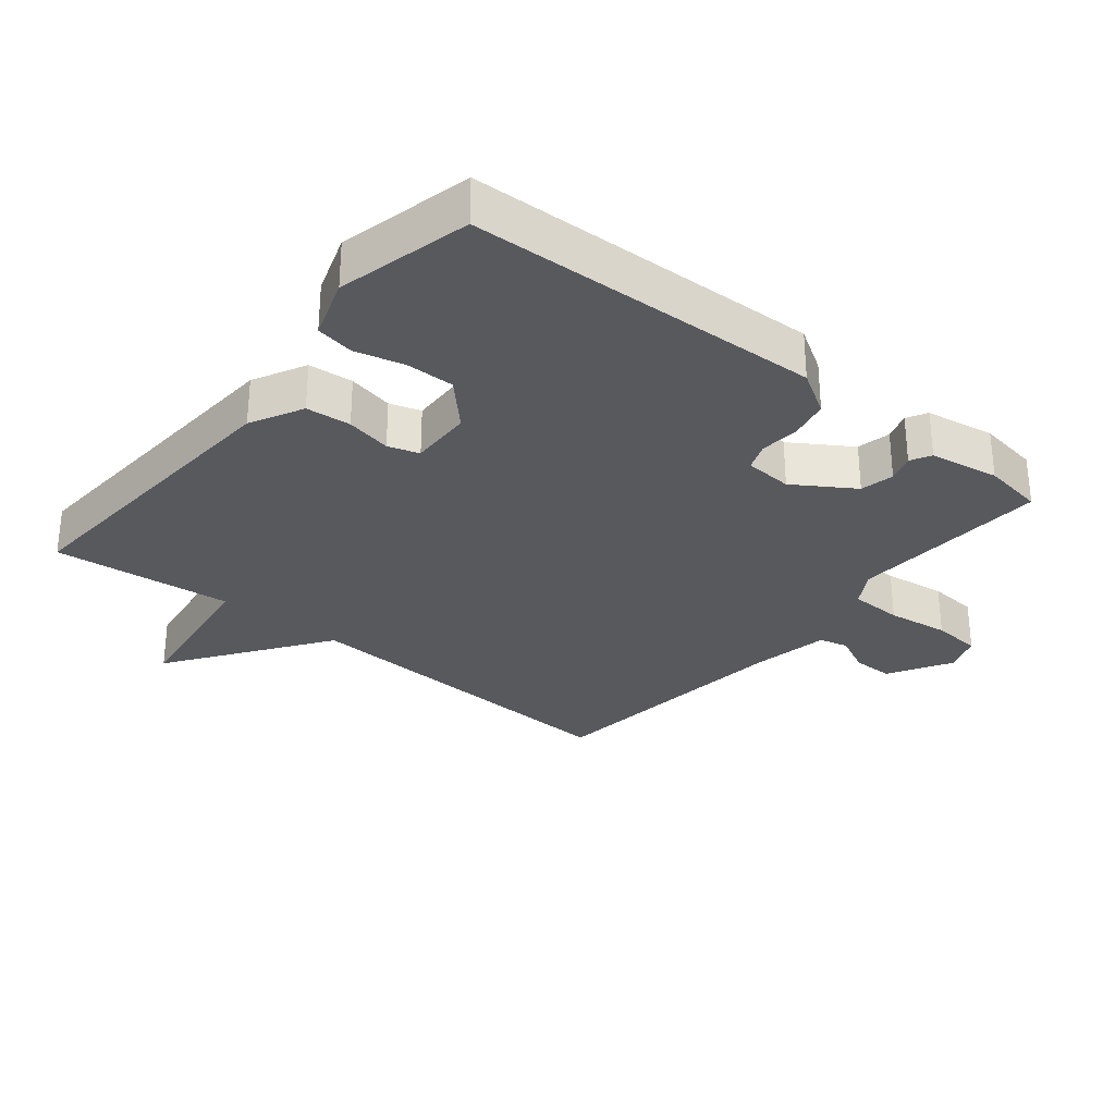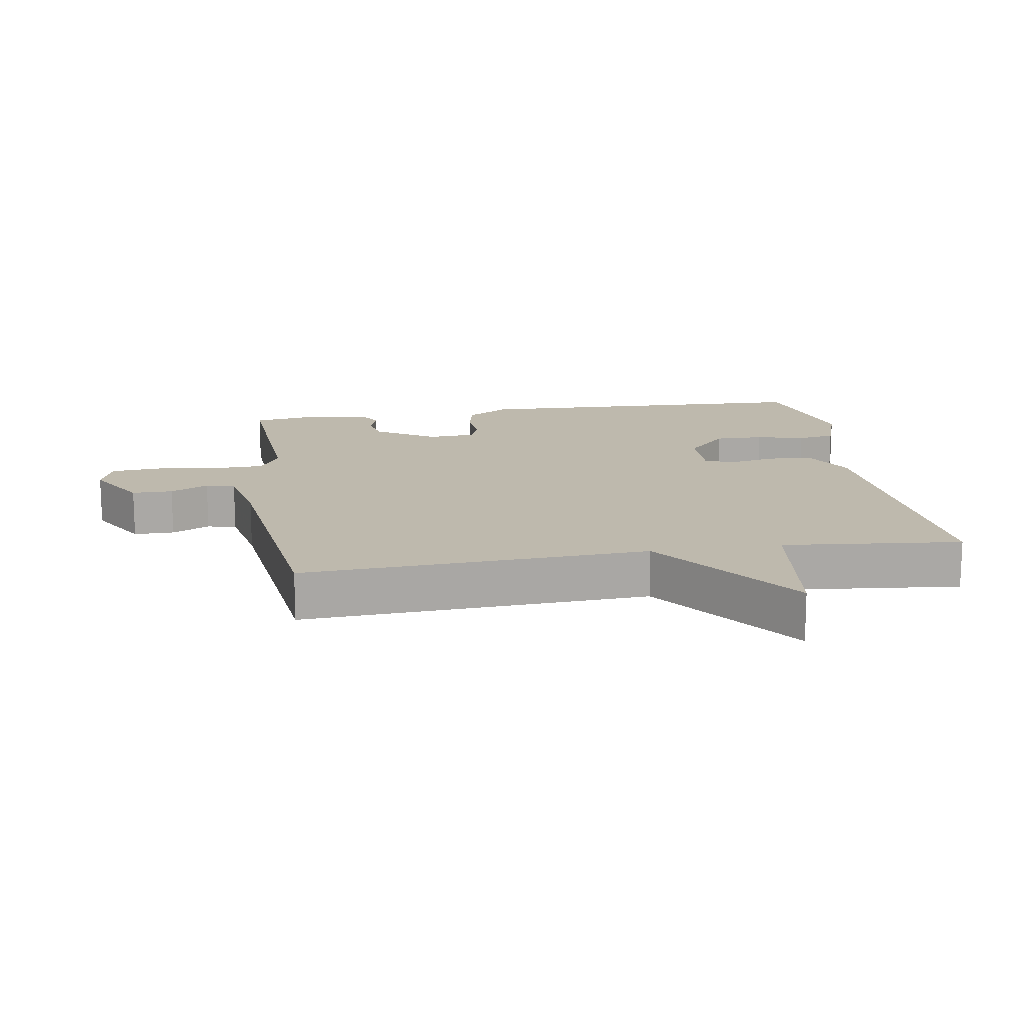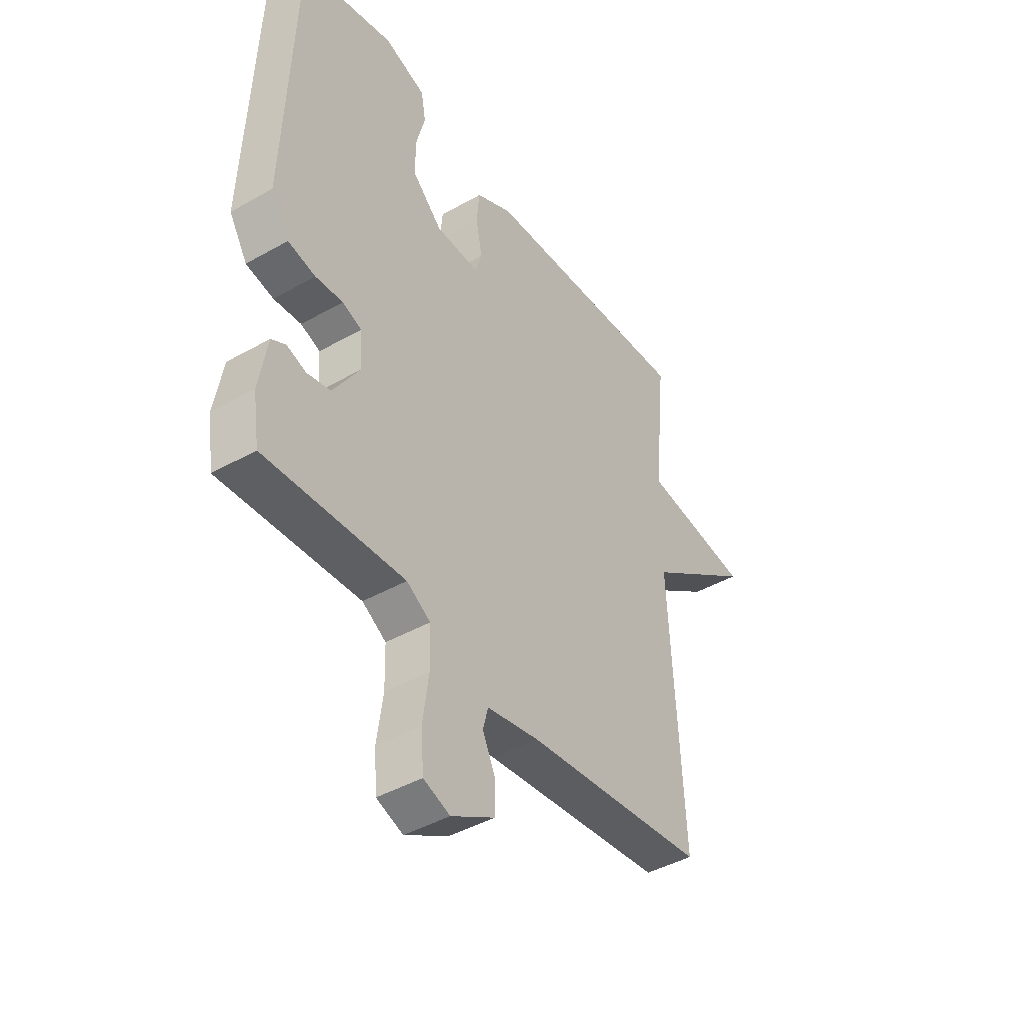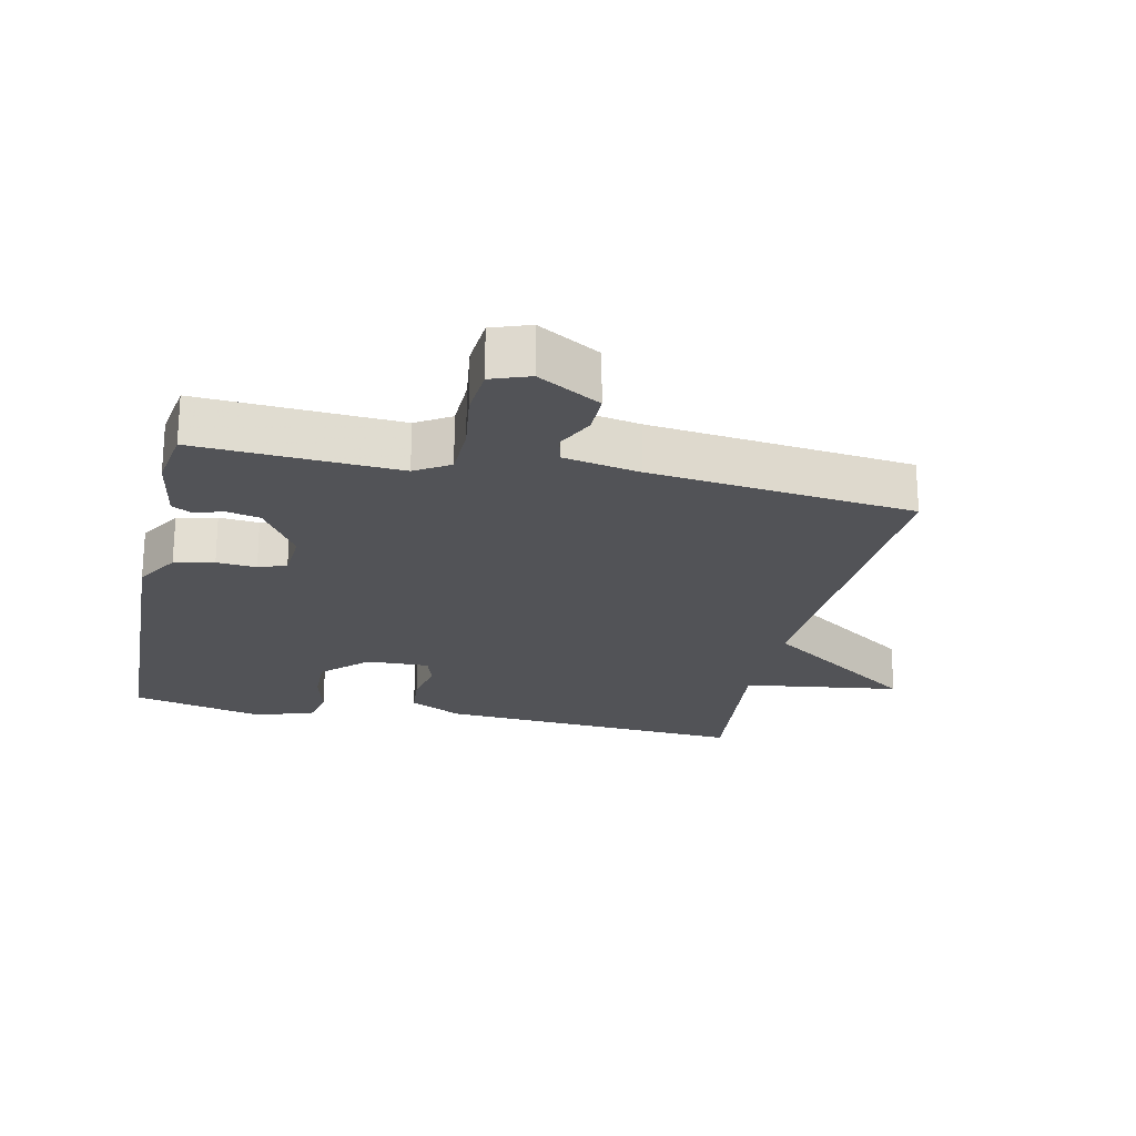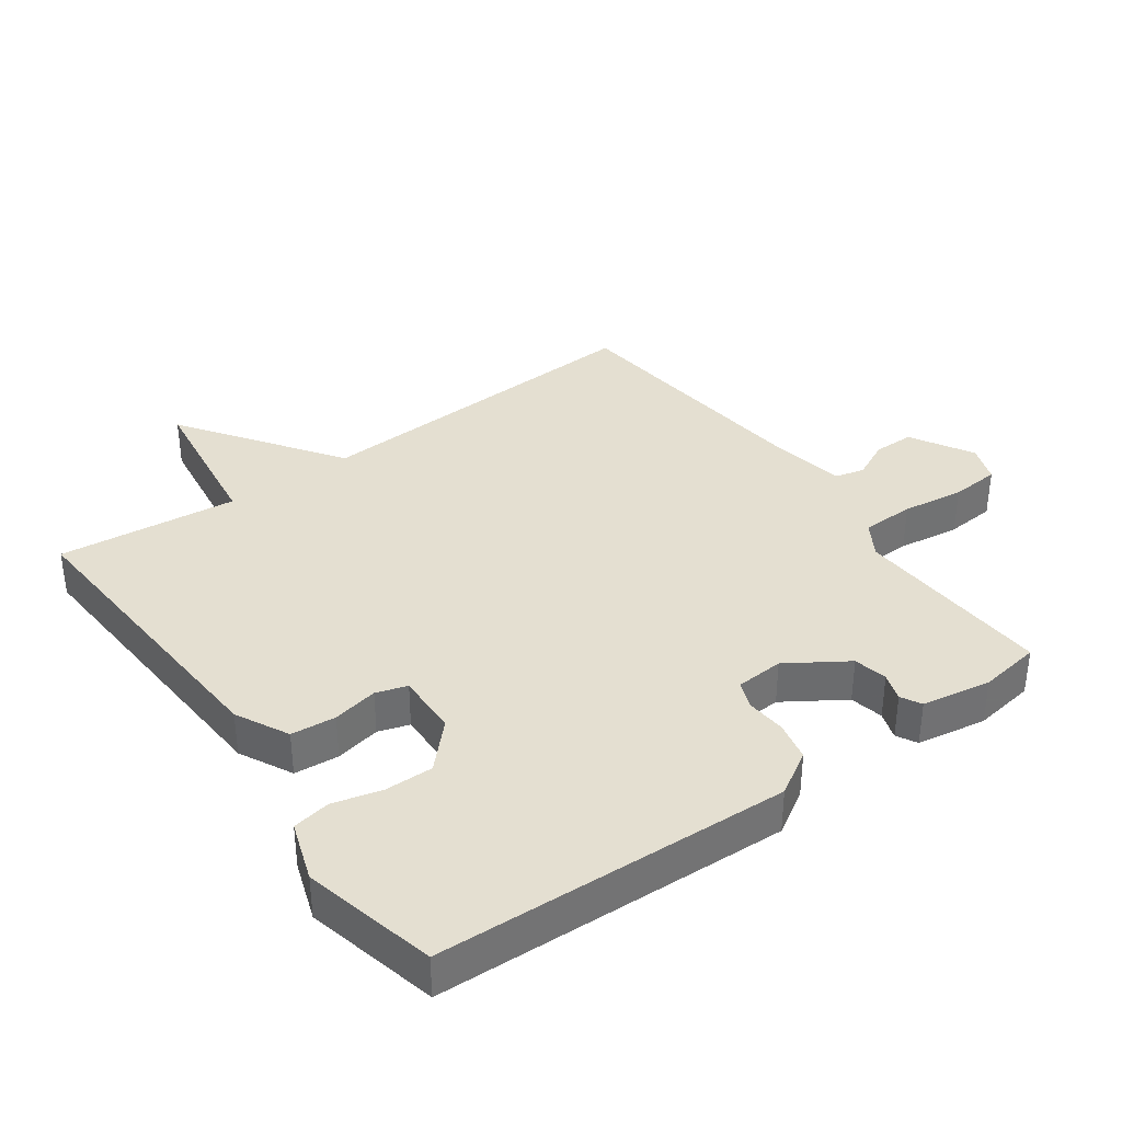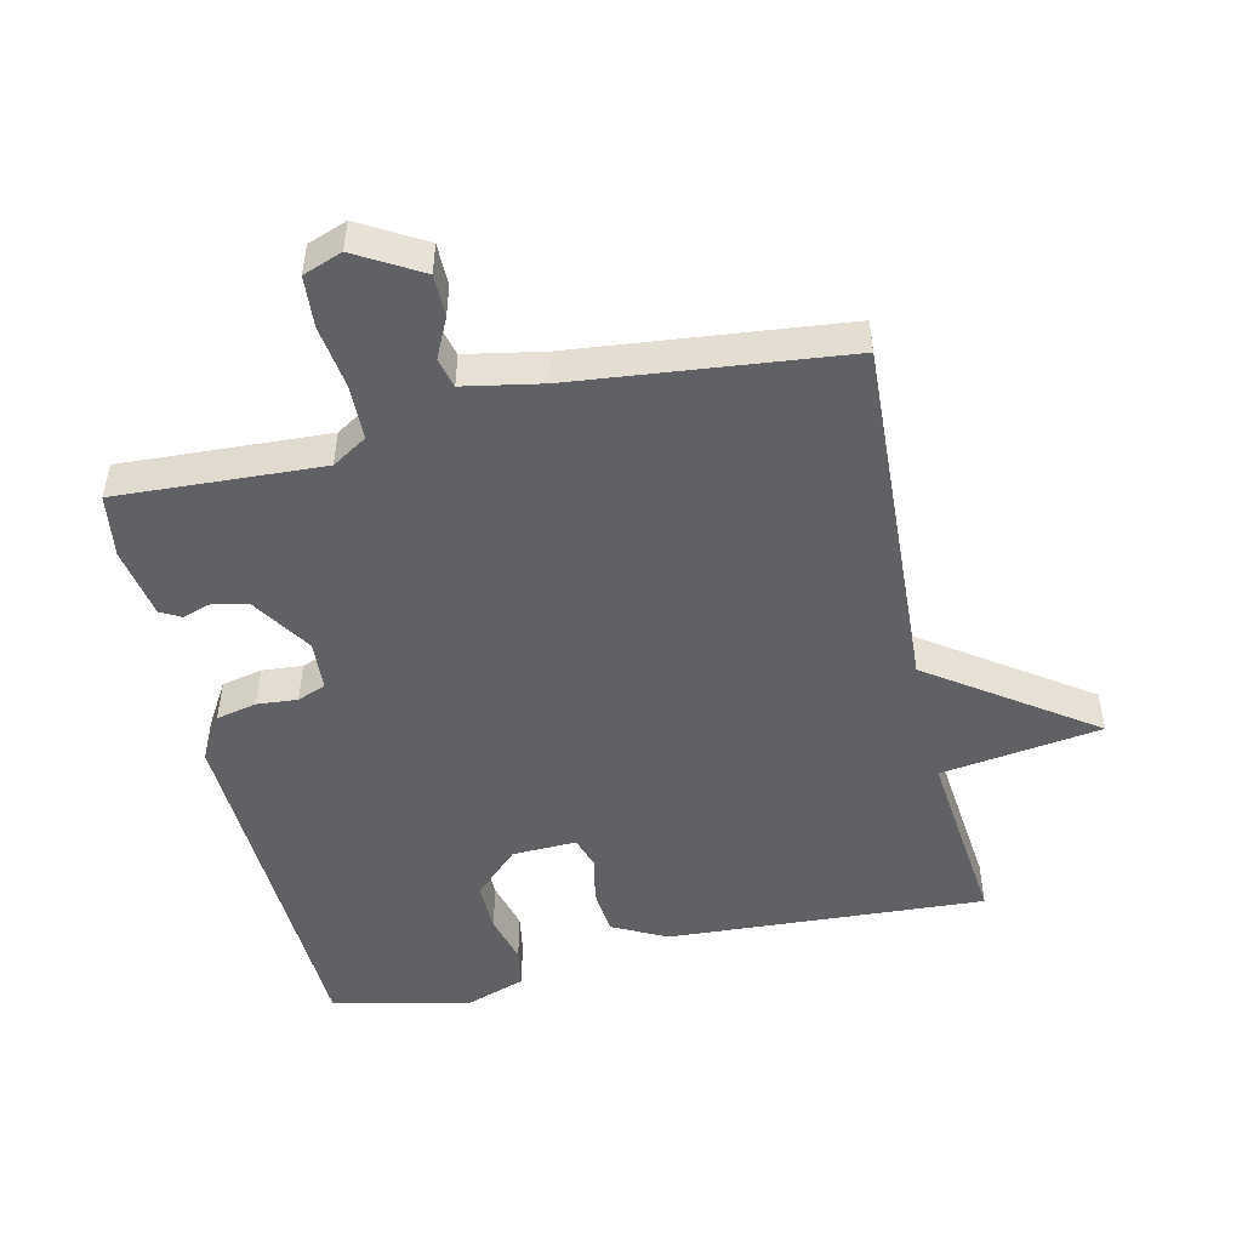
<metadata>
{"format":"obj","ext":"obj","renderer":"f3d","projection":"perspective","resolution":1024,"background":"white","views":[{"elev":-29.9,"azim":50.8,"up":"+Y"},{"elev":15.2,"azim":-99.3,"up":"+Y"},{"elev":-43.2,"azim":123.9,"up":"+Z"},{"elev":-22.4,"azim":167.7,"up":"+Y"},{"elev":36.6,"azim":54.4,"up":"+Y"},{"elev":-49.5,"azim":-167.0,"up":"+Y"}]}
</metadata>
<code>
v -0.5 0.07 -0.5
v -0.472 0.07 0.027
v -0.71 0.07 0.194
v -0.472 0.07 0.227
v -0.5 0.07 0.5
v -0.031 0.07 0.471
v 0.049 0.07 0.43
v 0.055 0.07 0.362
v 0.041 0.07 0.293
v 0.056 0.07 0.246
v 0.151 0.07 0.249
v 0.217 0.07 0.312
v 0.216 0.07 0.386
v 0.197 0.07 0.459
v 0.207 0.07 0.517
v 0.298 0.07 0.548
v 0.5 0.07 0.5
v 0.521 0.07 -0.035
v 0.481 0.07 -0.101
v 0.421 0.07 -0.114
v 0.361 0.07 -0.109
v 0.319 0.07 -0.125
v 0.314 0.07 -0.198
v 0.372 0.07 -0.288
v 0.423 0.07 -0.299
v 0.465 0.07 -0.285
v 0.496 0.07 -0.302
v 0.514 0.07 -0.407
v 0.5 0.07 -0.5
v 0.196 0.07 -0.483
v 0.144 0.07 -0.515
v 0.142 0.07 -0.595
v 0.155 0.07 -0.689
v 0.149 0.07 -0.764
v 0.091 0.07 -0.785
v -0.004 0.07 -0.73
v -0.004 0.07 -0.668
v 0.024 0.07 -0.61
v 0.013 0.07 -0.566
v -0.102 0.07 -0.544
v -0.5 0 -0.5
v -0.472 0 0.027
v -0.71 0 0.194
v -0.472 0 0.227
v -0.5 0 0.5
v -0.031 0 0.471
v 0.049 0 0.43
v 0.055 0 0.362
v 0.041 0 0.293
v 0.056 0 0.246
v 0.151 0 0.249
v 0.217 0 0.312
v 0.216 0 0.386
v 0.197 0 0.459
v 0.207 0 0.517
v 0.298 0 0.548
v 0.5 0 0.5
v 0.521 0 -0.035
v 0.481 0 -0.101
v 0.421 0 -0.114
v 0.361 0 -0.109
v 0.319 0 -0.125
v 0.314 0 -0.198
v 0.372 0 -0.288
v 0.423 0 -0.299
v 0.465 0 -0.285
v 0.496 0 -0.302
v 0.514 0 -0.407
v 0.5 0 -0.5
v 0.196 0 -0.483
v 0.144 0 -0.515
v 0.142 0 -0.595
v 0.155 0 -0.689
v 0.149 0 -0.764
v 0.091 0 -0.785
v -0.004 0 -0.73
v -0.004 0 -0.668
v 0.024 0 -0.61
v 0.013 0 -0.566
v -0.102 0 -0.544
f 36 37 38
f 35 36 38
f 34 35 38
f 33 34 38
f 32 33 38
f 31 32 38 39
f 30 31 39 40
f 28 29 30
f 27 28 30
f 26 27 30
f 25 26 30
f 30 40 1
f 25 30 1
f 24 25 1
f 19 20 21
f 18 19 21
f 17 18 21
f 16 17 21
f 15 16 21
f 14 15 21
f 13 14 21
f 12 13 21 22
f 11 12 22 23
f 7 8 9
f 6 7 9
f 5 6 9
f 4 5 9
f 4 9 10
f 3 4 10
f 2 3 10
f 23 24 1 2
f 2 10 11 23
f 78 77 76
f 78 76 75
f 78 75 74
f 78 74 73
f 78 73 72
f 79 78 72 71
f 80 79 71 70
f 70 69 68
f 70 68 67
f 70 67 66
f 70 66 65
f 41 80 70
f 41 70 65
f 41 65 64
f 61 60 59
f 61 59 58
f 61 58 57
f 61 57 56
f 61 56 55
f 61 55 54
f 61 54 53
f 62 61 53 52
f 63 62 52 51
f 49 48 47
f 49 47 46
f 49 46 45
f 49 45 44
f 50 49 44
f 50 44 43
f 50 43 42
f 42 41 64 63
f 63 51 50 42
f 1 41 42 2
f 2 42 43 3
f 3 43 44 4
f 4 44 45 5
f 5 45 46 6
f 6 46 47 7
f 7 47 48 8
f 8 48 49 9
f 9 49 50 10
f 10 50 51 11
f 11 51 52 12
f 12 52 53 13
f 13 53 54 14
f 14 54 55 15
f 15 55 56 16
f 16 56 57 17
f 17 57 58 18
f 18 58 59 19
f 19 59 60 20
f 20 60 61 21
f 21 61 62 22
f 22 62 63 23
f 23 63 64 24
f 24 64 65 25
f 25 65 66 26
f 26 66 67 27
f 27 67 68 28
f 28 68 69 29
f 29 69 70 30
f 30 70 71 31
f 31 71 72 32
f 32 72 73 33
f 33 73 74 34
f 34 74 75 35
f 35 75 76 36
f 36 76 77 37
f 37 77 78 38
f 38 78 79 39
f 39 79 80 40
f 40 80 41 1

</code>
